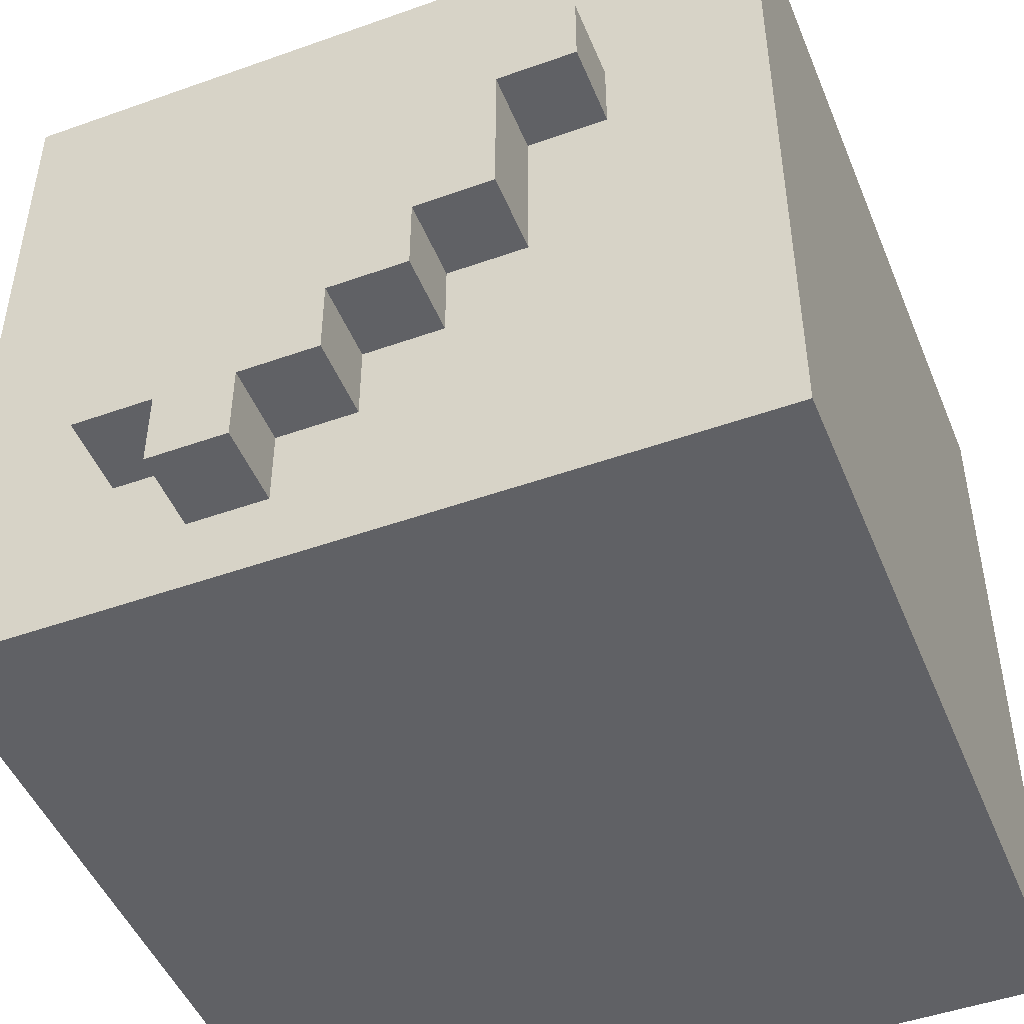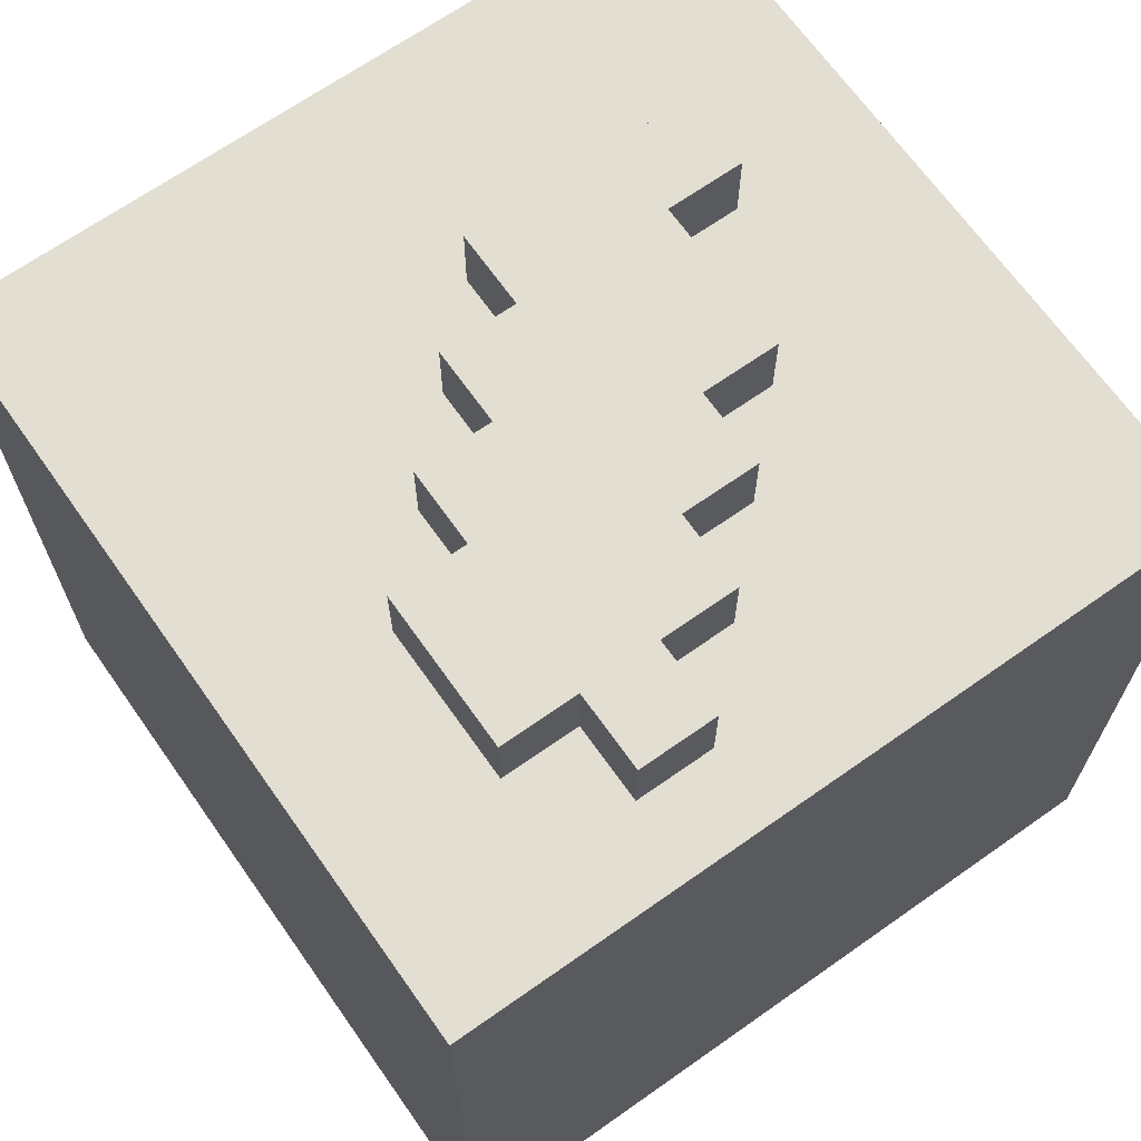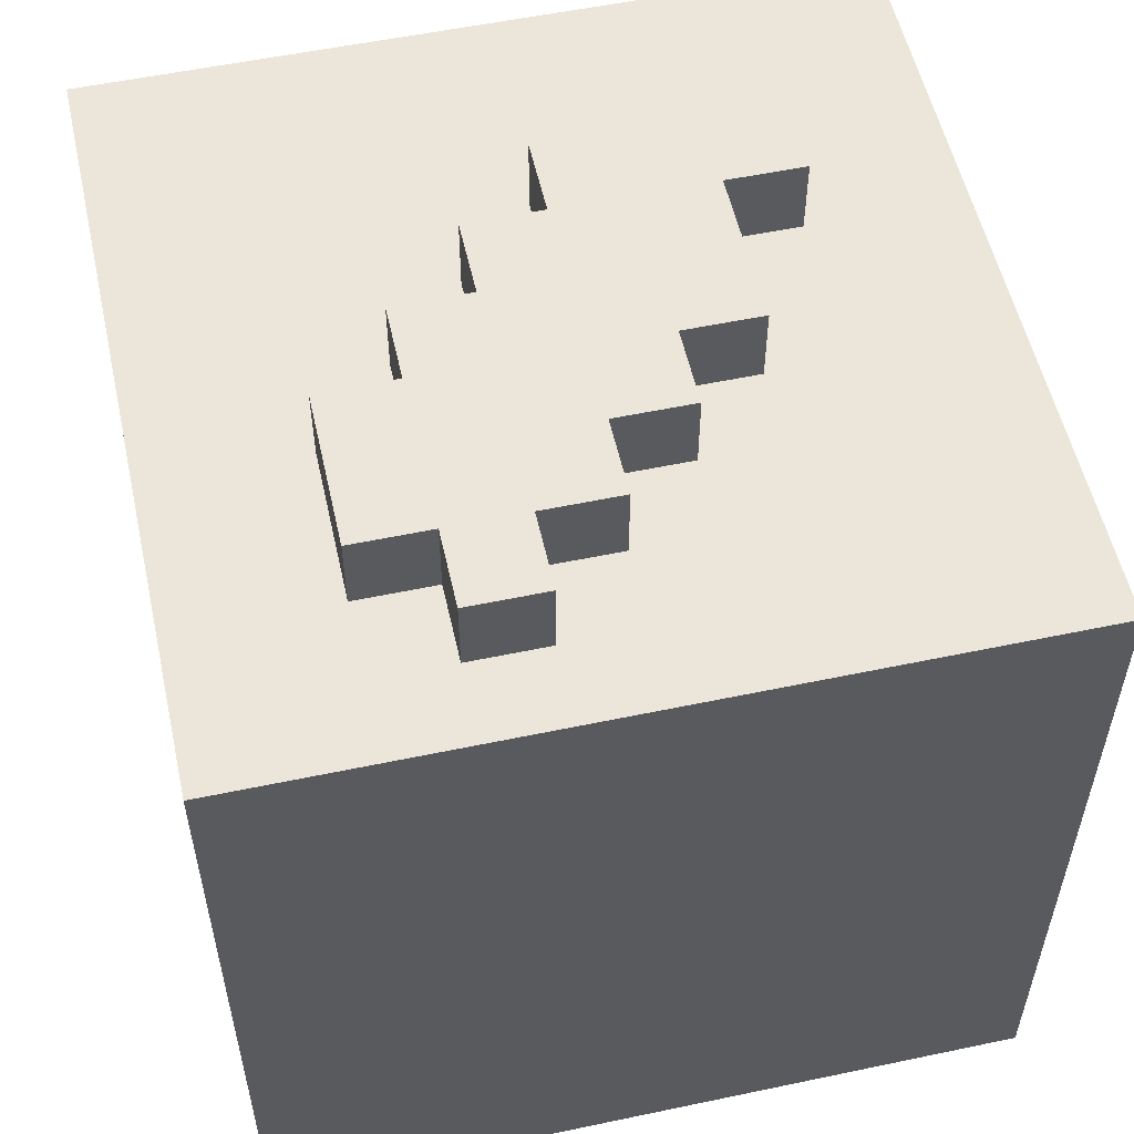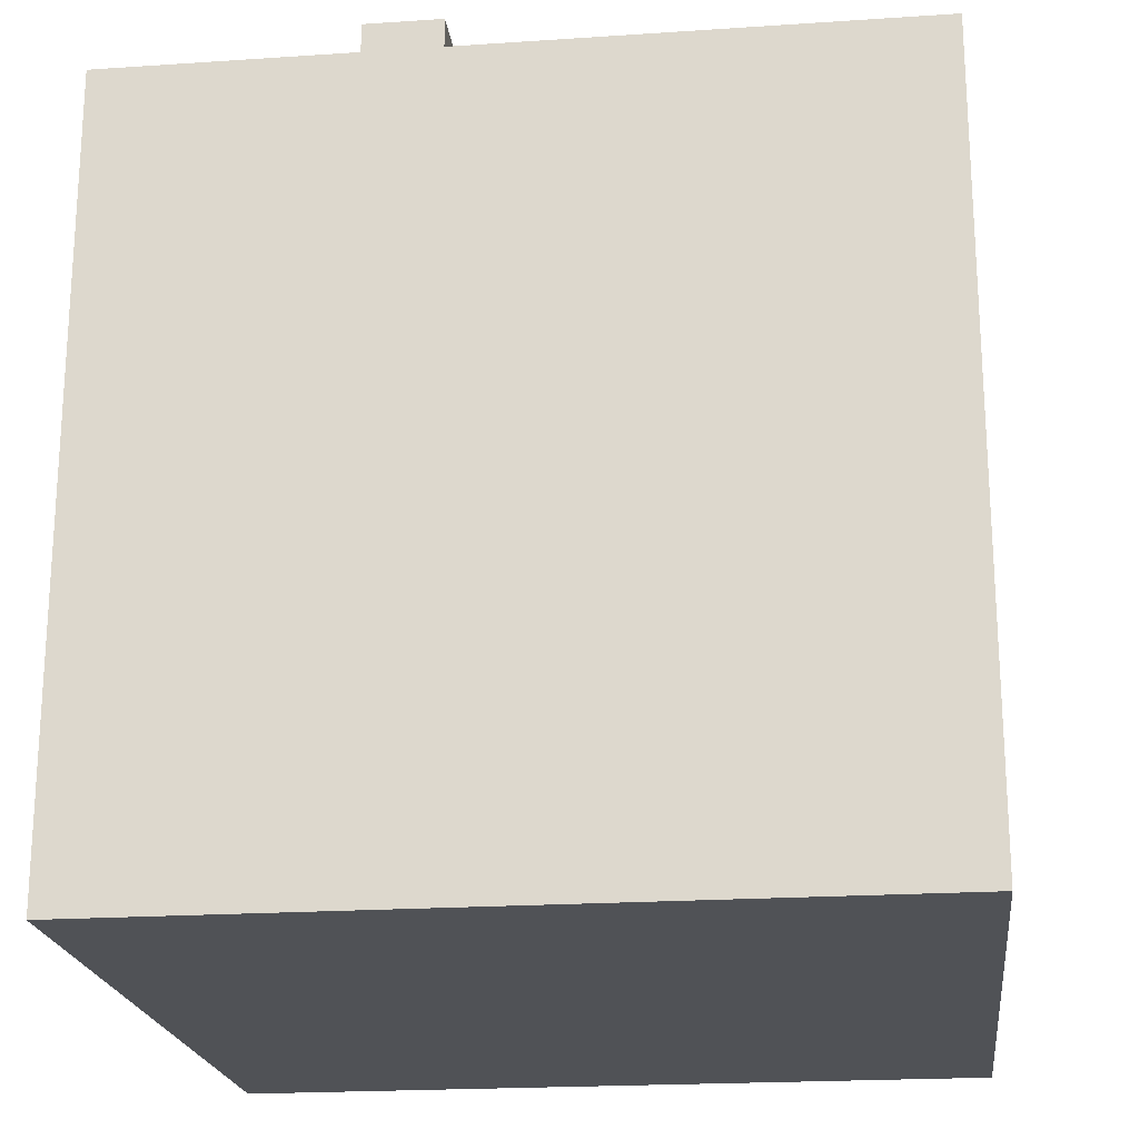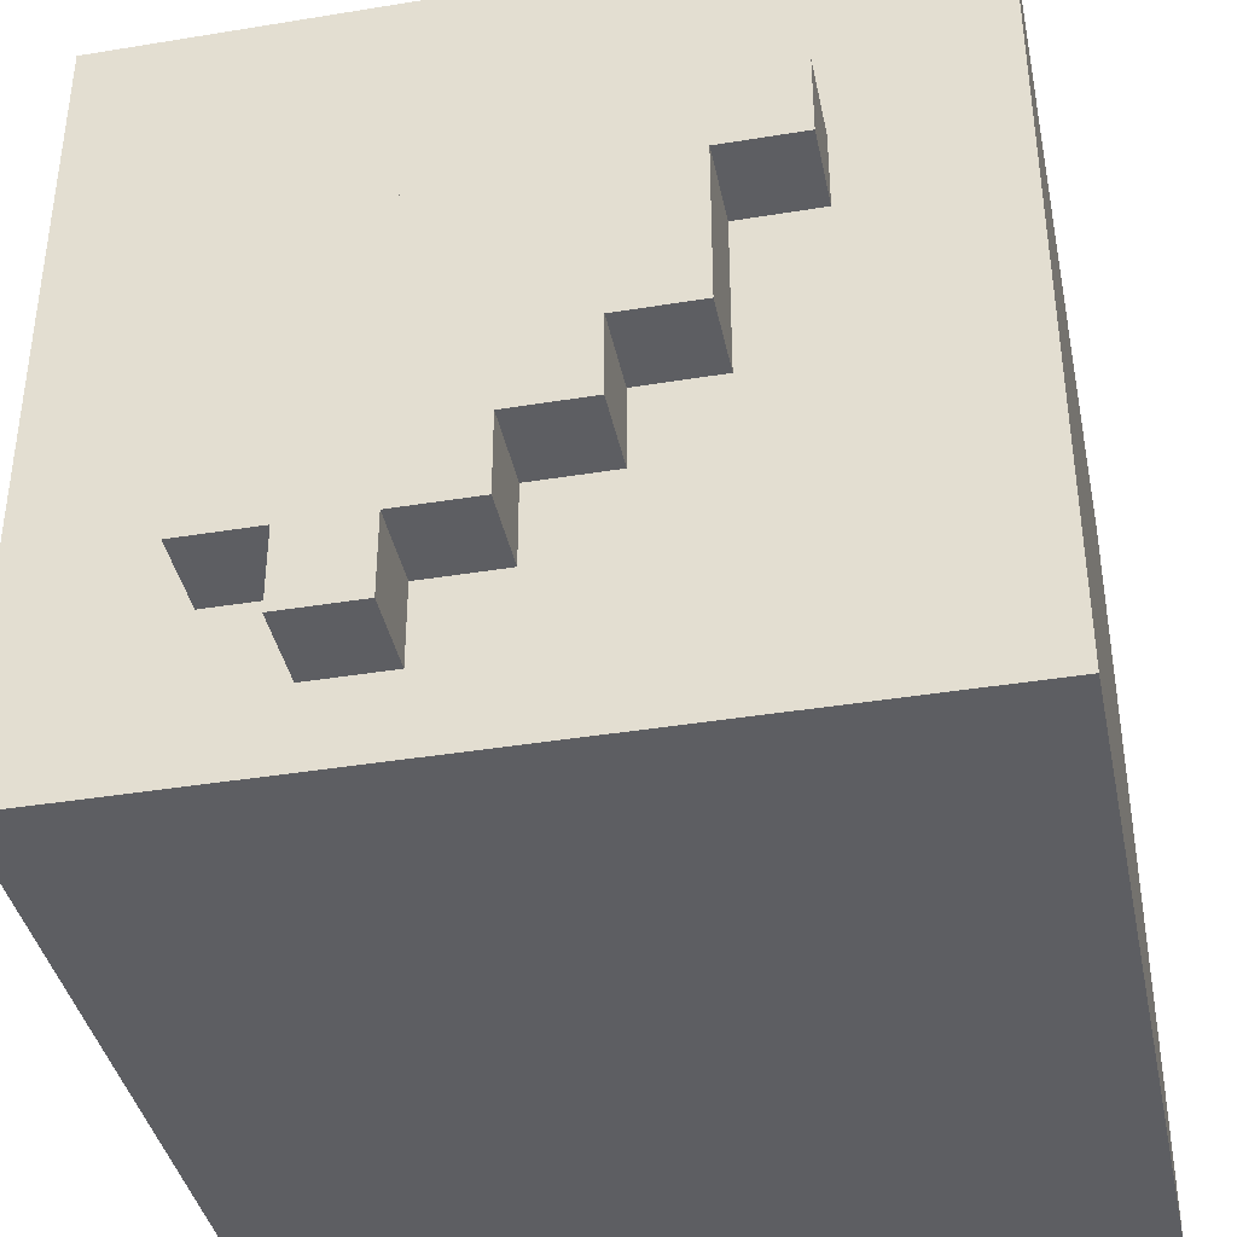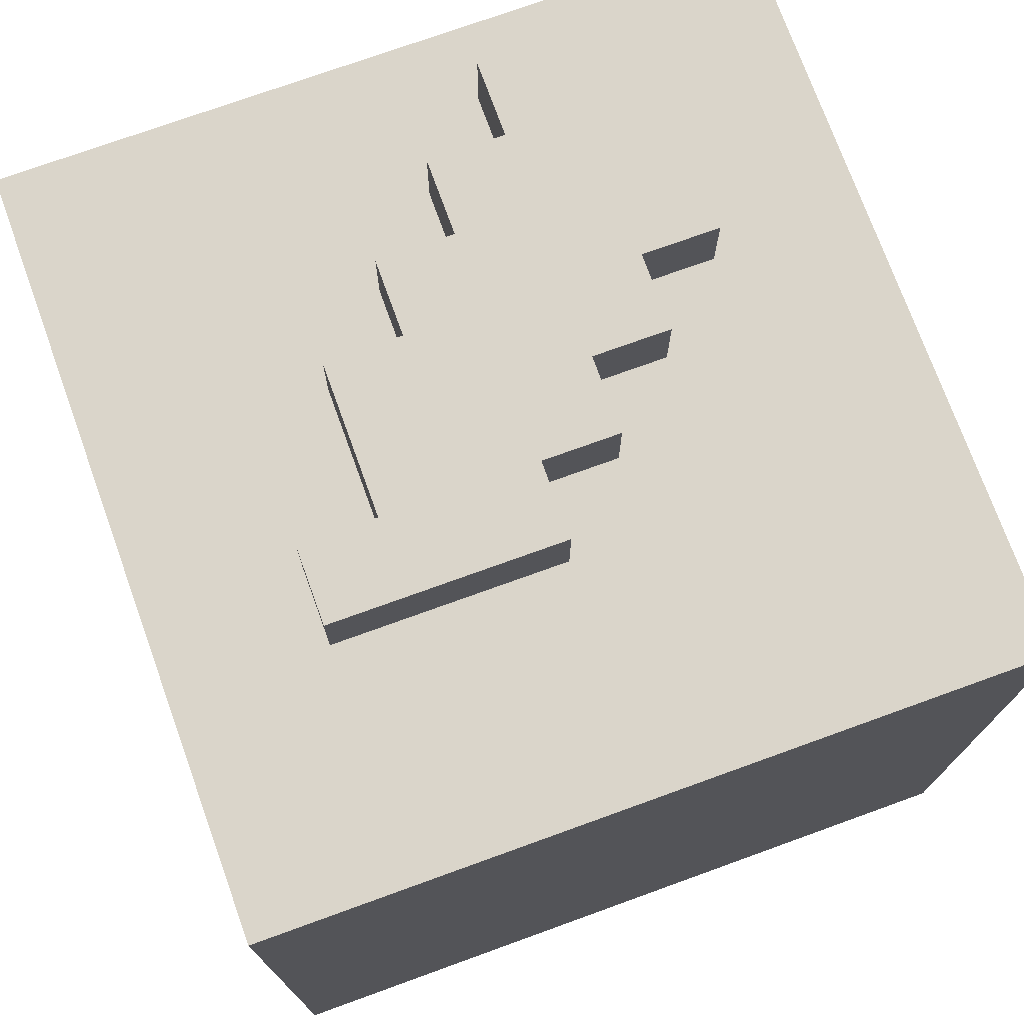
<metadata>
{"format":"obj","ext":"obj","renderer":"f3d","projection":"perspective","resolution":1024,"background":"white","views":[{"elev":-47.9,"azim":-158.2,"up":"+Z"},{"elev":67.6,"azim":144.8,"up":"+Y"},{"elev":55.1,"azim":167.5,"up":"+Y"},{"elev":-20.8,"azim":-173.1,"up":"+Y"},{"elev":-39.2,"azim":-168.4,"up":"+Z"},{"elev":74.2,"azim":-19.9,"up":"+Y"}]}
</metadata>
<code>
o
v -0.5 0 0.5
v -0.5 0 -0.5
v -0.5 1 0.5
v -0.5 1 -0.5
v -0.3 1 0.2
v -0.3 1 0.1
v -0.3 1.1 0.2
v -0.3 1.1 0.1
v -0.2 1 0.1
v -0.2 1 -0.1
v -0.2 1.1 0.1
v -0.2 1.1 -0.1
v -0.1 1 -0.1
v -0.1 1 -0.2
v -0.1 1.1 -0.1
v -0.1 1.1 -0.2
v 0 1 -0.2
v 0 1 -0.3
v 0 1.1 -0.2
v 0 1.1 -0.3
v 0.1 1 -0.3
v 0.1 1 -0.4
v 0.1 1.1 -0.3
v 0.1 1.1 -0.4
v 0 1 0.2
v 0 1 0.1
v 0 1.1 0.2
v 0 1.1 0.1
v 0.1 1 0.1
v 0.1 1 0
v 0.1 1.1 0.1
v 0.1 1.1 0
v 0.2 1 0
v 0.2 1 -0.1
v 0.2 1 -0.3
v 0.2 1 -0.4
v 0.2 1.1 0
v 0.2 1.1 -0.1
v 0.2 1.1 -0.3
v 0.2 1.1 -0.4
v 0.3 1 -0.1
v 0.3 1 -0.3
v 0.3 1.1 -0.1
v 0.3 1.1 -0.3
v 0.5 0 0.5
v 0.5 0 -0.5
v 0.5 1 0.5
v 0.5 1 -0.5
v -0.5 0 0.5
v -0.5 1 0.5
v 0.5 0 0.5
v 0.5 1 0.5
v -0.3 1 0.2
v -0.3 1.1 0.2
v 0 1 0.2
v 0 1.1 0.2
v 0 1 0.1
v 0 1.1 0.1
v 0.1 1 0.1
v 0.1 1.1 0.1
v 0.1 1 0
v 0.1 1.1 0
v 0.2 1 0
v 0.2 1.1 0
v 0.2 1 -0.1
v 0.2 1.1 -0.1
v 0.3 1 -0.1
v 0.3 1.1 -0.1
v -0.3 1 0.1
v -0.3 1.1 0.1
v -0.2 1 0.1
v -0.2 1.1 0.1
v -0.2 1 -0.1
v -0.2 1.1 -0.1
v -0.1 1 -0.1
v -0.1 1.1 -0.1
v -0.1 1 -0.2
v -0.1 1.1 -0.2
v 0 1 -0.2
v 0 1.1 -0.2
v 0 1 -0.3
v 0 1.1 -0.3
v 0.1 1 -0.3
v 0.1 1.1 -0.3
v 0.2 1 -0.3
v 0.2 1.1 -0.3
v 0.3 1 -0.3
v 0.3 1.1 -0.3
v 0.1 1 -0.4
v 0.1 1.1 -0.4
v 0.2 1 -0.4
v 0.2 1.1 -0.4
v -0.5 0 -0.5
v -0.5 1 -0.5
v 0.5 0 -0.5
v 0.5 1 -0.5
v -0.5 0 0.5
v 0.5 0 0.5
v -0.5 0 -0.5
v 0.5 0 -0.5
v -0.5 1 0.5
v 0.5 1 0.5
v -0.3 1 0.2
v 0 1 0.2
v -0.3 1 0.1
v -0.2 1 0.1
v 0 1 0.1
v 0.1 1 0.1
v 0.1 1 0
v 0.2 1 0
v -0.2 1 -0.1
v -0.1 1 -0.1
v 0.2 1 -0.1
v 0.3 1 -0.1
v -0.1 1 -0.2
v 0 1 -0.2
v 0 1 -0.3
v 0.1 1 -0.3
v 0.2 1 -0.3
v 0.3 1 -0.3
v 0.1 1 -0.4
v 0.2 1 -0.4
v -0.5 1 -0.5
v 0.5 1 -0.5
v -0.3 1.1 0.2
v 0 1.1 0.2
v -0.3 1.1 0.1
v -0.2 1.1 0.1
v -0.1 1.1 0.1
v 0 1.1 0.1
v 0.1 1.1 0.1
v 0 1.1 0
v 0.1 1.1 0
v 0.2 1.1 0
v -0.2 1.1 -0.1
v -0.1 1.1 -0.1
v 0 1.1 -0.1
v 0.1 1.1 -0.1
v 0.2 1.1 -0.1
v 0.3 1.1 -0.1
v -0.1 1.1 -0.2
v 0 1.1 -0.2
v 0.1 1.1 -0.2
v 0 1.1 -0.3
v 0.1 1.1 -0.3
v 0.2 1.1 -0.3
v 0.3 1.1 -0.3
v 0.1 1.1 -0.4
v 0.2 1.1 -0.4
f 3 2 1
f 4 2 3
f 7 6 5
f 8 6 7
f 11 10 9
f 12 10 11
f 15 14 13
f 16 14 15
f 19 18 17
f 20 18 19
f 23 22 21
f 24 22 23
f 25 26 27
f 27 26 28
f 29 30 31
f 31 30 32
f 33 34 37
f 37 34 38
f 35 36 39
f 39 36 40
f 41 42 43
f 43 42 44
f 45 46 47
f 47 46 48
f 51 50 49
f 52 50 51
f 55 54 53
f 56 54 55
f 59 58 57
f 60 58 59
f 63 62 61
f 64 62 63
f 67 66 65
f 68 66 67
f 69 70 71
f 71 70 72
f 73 74 75
f 75 74 76
f 77 78 79
f 79 78 80
f 81 82 83
f 83 82 84
f 85 86 87
f 87 86 88
f 89 90 91
f 91 90 92
f 93 94 95
f 95 94 96
f 99 98 97
f 100 98 99
f 101 102 103
f 103 102 104
f 101 103 105
f 104 102 107
f 107 102 108
f 108 102 109
f 109 102 110
f 105 106 111
f 110 102 113
f 113 102 114
f 111 112 115
f 115 116 117
f 114 102 120
f 117 118 121
f 119 120 122
f 117 121 123
f 121 122 123
f 101 105 123
f 105 111 123
f 111 115 123
f 115 117 123
f 122 120 124
f 123 122 124
f 120 102 124
f 125 126 127
f 127 126 128
f 128 126 129
f 129 126 130
f 130 131 132
f 129 130 132
f 132 131 133
f 128 129 135
f 129 132 136
f 135 129 136
f 132 133 136
f 136 133 137
f 133 134 138
f 137 133 138
f 138 134 139
f 136 137 141
f 138 139 142
f 141 137 142
f 137 138 142
f 142 139 143
f 142 143 144
f 143 139 145
f 144 143 145
f 139 140 146
f 145 139 146
f 146 140 147
f 145 146 148
f 148 146 149

</code>
